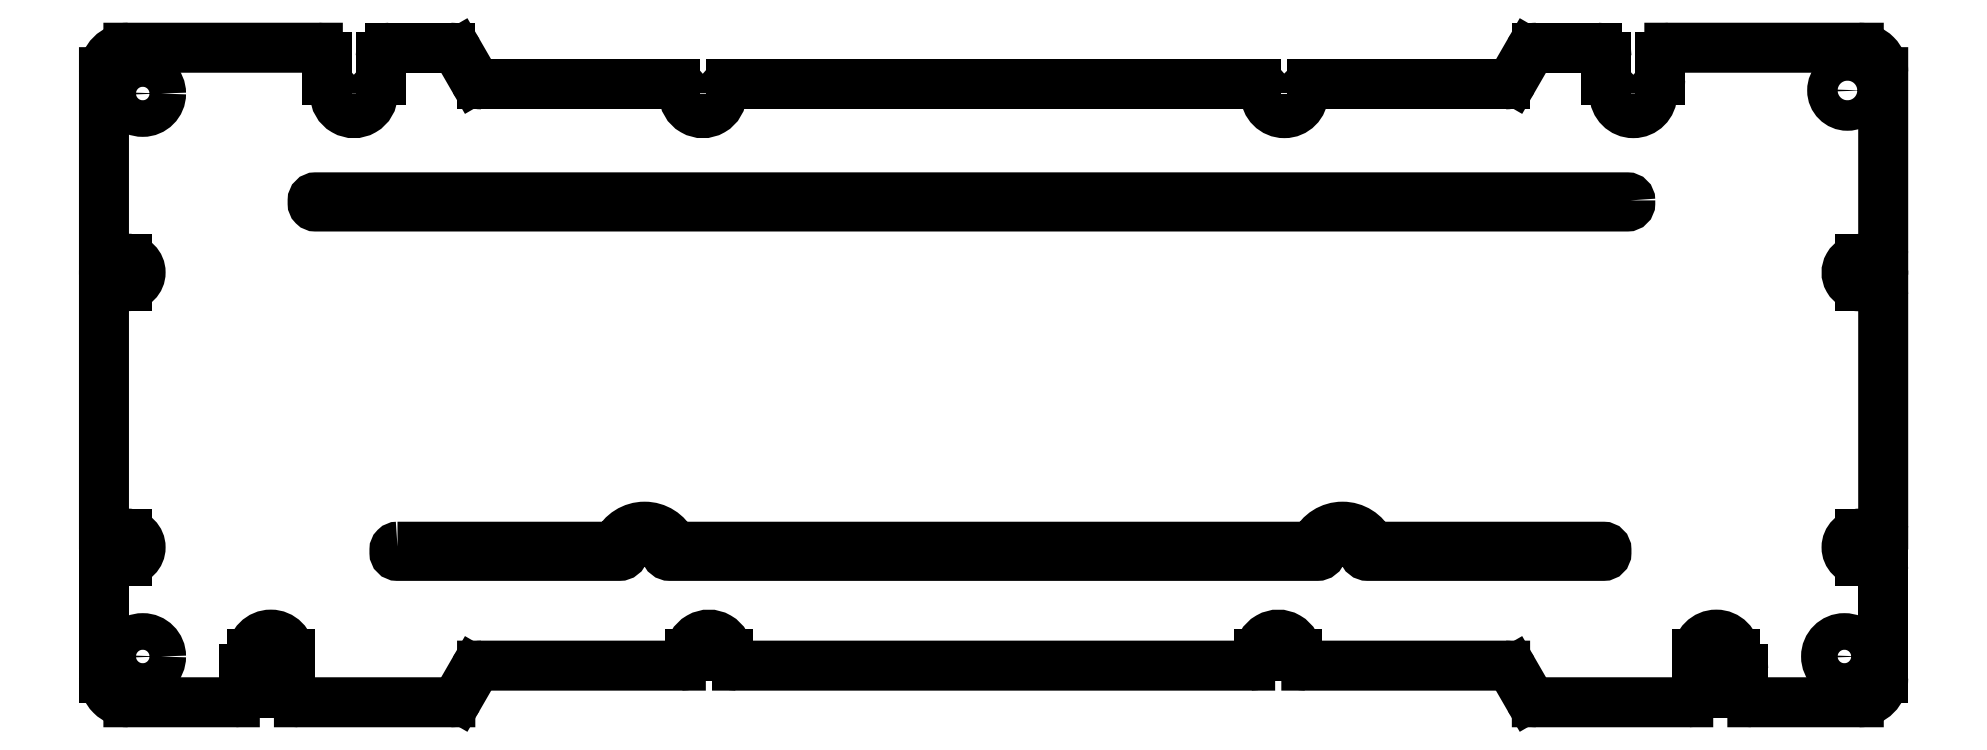
<metadata>
{"format":"dxf","ext":"dxf","renderer":"ezdxf+matplotlib","layout":"modelspace","background":"white","min_lineweight":24,"dpi":150}
</metadata>
<code>
0
SECTION
2
ENTITIES
0
ARC
8
0
10
-141.7
20
-49.6
30
0
40
4
210
2.737e-48
220
-2.028e-69
230
1
50
180
51
270
0
LINE
8
0
10
-145.7
20
-49.6
30
1.095e-47
11
-145.7
21
-31.97
31
-3.188e-53
0
CIRCLE
8
0
10
-139.4
20
-46.1
30
0
40
3
210
2.737e-48
220
0
230
1
0
LINE
8
0
10
-144.2
20
-30.47
30
0
11
-142
21
-30.47
31
-6.158e-48
0
ARC
8
0
10
-144.2
20
-31.97
30
0
40
1.5
210
2.737e-48
220
-3.241e-62
230
1
50
90
51
180
0
ARC
8
0
10
-142
20
-28.22
30
0
40
2.25
210
2.737e-48
220
-2.737e-48
230
1
50
-90
51
90
0
LINE
8
0
10
-142
20
-25.97
30
-1.633e-62
11
-144.2
21
-25.97
31
6.158e-48
0
LINE
8
0
10
-145.7
20
-24.47
30
0
11
-145.7
21
13.05
31
-6.787e-53
0
ARC
8
0
10
-144.2
20
-24.47
30
0
40
1.5
210
1.009e-60
220
1.662e-54
230
1
50
180
51
270
0
LINE
8
0
10
-141.7
20
-53.6
30
-1.28e-53
11
-124.3
21
-53.6
31
-4.771e-47
0
ARC
8
0
10
-124.3
20
-52.1
30
0
40
1.5
210
2.737e-48
220
-3.181e-47
230
1
50
-90
51
0
0
LINE
8
0
10
-122.8
20
-52.1
30
-4.105e-48
11
-122.8
21
-48.16
31
6.077e-62
0
ARC
8
0
10
-121.3
20
-48.16
30
0
40
1.5
210
2.737e-48
220
4.558e-64
230
1
50
122.4
51
180
0
ARC
8
0
10
-122.8
20
-45.8
30
0
40
1.3
210
1.045e-48
220
2.667e-48
230
1
50
-57.61
51
0
0
ARC
8
0
10
-118.4
20
-45.63
30
0
40
3.1
210
2.737e-48
220
-2.898e-69
230
1
50
4.176e-05
51
180
0
LINE
8
0
10
-115.3
20
-52.1
30
0
11
-115.3
21
-45.63
31
-8.484e-48
0
ARC
8
0
10
-113.8
20
-52.1
30
0
40
1.5
210
0
220
0
230
1
50
180
51
270
0
LINE
8
0
10
-113.8
20
-53.6
30
-4.802e-54
11
-88.97
21
-53.6
31
-6.786e-47
0
ARC
8
0
10
-88.97
20
-52.1
30
0
40
1.5
210
2.737e-48
220
-4.524e-47
230
1
50
270
51
330
0
LINE
8
0
10
-85.08
20
-48.35
30
0
11
-87.67
21
-52.85
31
-3.555e-48
0
ARC
8
0
10
-83.78
20
-49.1
30
0
40
1.5
210
2.737e-48
220
1.621e-62
230
1
50
90
51
150
0
LINE
8
0
10
-51.22
20
-47.6
30
0
11
-83.78
21
-47.6
31
4.802e-54
0
ARC
8
0
10
-51.22
20
-46.1
30
0
40
1.5
210
2.737e-48
220
3.201e-54
230
1
50
-90
51
0.0001729
0
ARC
8
0
10
-46.62
20
-45.63
30
0
40
3.1
210
2.737e-48
220
2.318e-69
230
1
50
0.0001721
51
180
0
LINE
8
0
10
-49.72
20
-45.63
30
8.484e-48
11
-49.72
21
-46.1
31
-4.105e-48
0
LINE
8
0
10
-43.52
20
-46.1
30
0
11
-43.52
21
-45.63
31
-8.484e-48
0
ARC
8
0
10
-42.02
20
-46.1
30
0
40
1.5
210
7.544e-60
220
-4.544e-54
230
1
50
180
51
270
0
LINE
8
0
10
42.02
20
-47.6
30
0
11
-42.02
21
-47.6
31
-4.802e-54
0
ARC
8
0
10
42.02
20
-46.1
30
0
40
1.5
210
2.737e-48
220
3.201e-54
230
1
50
-90
51
3.889e-05
0
ARC
8
0
10
46.62
20
-45.63
30
0
40
3.1
210
2.737e-48
220
-2.898e-70
230
1
50
-3.89e-05
51
180
0
LINE
8
0
10
43.52
20
-46.1
30
-4.105e-48
11
43.52
21
-45.63
31
8.484e-48
0
LINE
8
0
10
49.72
20
-45.63
30
-8.484e-48
11
49.72
21
-46.1
31
8.812e-55
0
ARC
8
0
10
51.22
20
-46.1
30
0
40
1.5
210
5.875e-55
220
1.858e-54
230
1
50
180
51
270
0
LINE
8
0
10
83.78
20
-47.6
30
0
11
51.22
21
-47.6
31
-4.802e-54
0
ARC
8
0
10
83.78
20
-49.1
30
0
40
1.5
210
2.737e-48
220
3.039e-64
230
1
50
30
51
90
0
LINE
8
0
10
87.67
20
-52.85
30
0
11
85.08
21
-48.35
31
-3.555e-48
0
ARC
8
0
10
88.97
20
-52.1
30
0
40
1.5
210
6.842e-49
220
-1.185e-48
230
1
50
210
51
270
0
LINE
8
0
10
88.97
20
-53.6
30
-4.802e-54
11
113.8
21
-53.6
31
-6.786e-47
0
ARC
8
0
10
113.8
20
-52.1
30
0
40
1.5
210
2.737e-48
220
-4.524e-47
230
1
50
-90
51
0
0
LINE
8
0
10
115.3
20
-45.63
30
0
11
115.3
21
-52.1
31
-4.105e-48
0
ARC
8
0
10
118.4
20
-45.63
30
0
40
3.1
210
2.737e-48
220
2.898e-70
230
1
50
3.805e-05
51
180
0
LINE
8
0
10
121.5
20
-45.8
30
0
11
121.5
21
-45.63
31
-8.484e-48
0
ARC
8
0
10
122.8
20
-45.8
30
0
40
1.3
210
2.044e-75
220
7.48e-62
230
1
50
180
51
237.6
0
ARC
8
0
10
121.3
20
-48.16
30
0
40
1.5
210
2.737e-48
220
0
230
1
50
0
51
57.61
0
LINE
8
0
10
122.8
20
-48.16
30
-4.105e-48
11
122.8
21
-52.1
31
-9.723e-62
0
ARC
8
0
10
124.3
20
-52.1
30
0
40
1.5
210
-6.482e-62
220
-6.482e-62
230
1
50
180
51
270
0
LINE
8
0
10
124.3
20
-53.6
30
-4.802e-54
11
141.7
21
-53.6
31
-4.771e-47
0
ARC
8
0
10
141.7
20
-49.6
30
0
40
4
210
2.737e-48
220
-1.193e-47
230
1
50
270
51
360
0
CIRCLE
8
0
10
139.3
20
-46.1
30
0
40
3
210
2.737e-48
220
0
230
1
0
LINE
8
0
10
145.7
20
-31.97
30
0
11
145.7
21
-49.6
31
-1.095e-47
0
ARC
8
0
10
144.2
20
-31.97
30
0
40
1.5
210
1.195e-60
220
1.809e-54
230
1
50
-3.787e-05
51
90
0
LINE
8
0
10
144.2
20
-30.47
30
9.754e-62
11
142
21
-30.47
31
6.158e-48
0
ARC
8
0
10
142
20
-28.22
30
0
40
2.25
210
2.737e-48
220
5.028e-64
230
1
50
90
51
270
0
LINE
8
0
10
144.2
20
-25.97
30
0
11
142
21
-25.97
31
1.933e-61
0
ARC
8
0
10
144.2
20
-24.47
30
0
40
1.5
210
2.737e-48
220
0
230
1
50
270
51
360
0
LINE
8
0
10
145.7
20
13.02
30
0
11
145.7
21
-24.47
31
-4.105e-48
0
ARC
8
0
10
144.2
20
13.02
30
0
40
1.5
210
1.195e-60
220
1.809e-54
230
1
50
-3.786e-05
51
90
0
LINE
8
0
10
142
20
14.52
30
0
11
144.2
21
14.52
31
-2.094e-67
0
ARC
8
0
10
142
20
16.77
30
0
40
2.25
210
2.737e-48
220
5.028e-64
230
1
50
90
51
270
0
LINE
8
0
10
144.2
20
19.02
30
0
11
142
21
19.02
31
-9.837e-62
0
ARC
8
0
10
144.2
20
20.52
30
0
40
1.5
210
2.737e-48
220
0
230
1
50
270
51
360
0
LINE
8
0
10
145.7
20
49.6
30
0
11
145.7
21
20.52
31
-4.105e-48
0
CIRCLE
8
0
10
139.8
20
46.6
30
0
40
2.5
210
2.737e-48
220
0
230
1
0
ARC
8
0
10
141.7
20
49.6
30
0
40
4
210
1.195e-60
220
1.809e-54
230
1
50
-3.786e-05
51
90
0
LINE
8
0
10
141.7
20
53.6
30
1.28e-53
11
110.7
21
53.6
31
8.491e-47
0
ARC
8
0
10
110.7
20
52.1
30
0
40
1.5
210
2.737e-48
220
-5.661e-47
230
1
50
90
51
180
0
LINE
8
0
10
109.2
20
52.1
30
4.105e-48
11
109.2
21
48.35
31
-9.723e-62
0
ARC
8
0
10
107.7
20
48.35
30
0
40
1.5
210
2.737e-48
220
7.596e-64
230
1
50
302.4
51
360
0
ARC
8
0
10
109.2
20
45.99
30
0
40
1.3
210
1.045e-48
220
2.667e-48
230
1
50
122.4
51
180
0
ARC
8
0
10
104.8
20
45.99
30
0
40
3.1
210
2.737e-48
220
0
230
1
50
180
51
360
0
ARC
8
0
10
100.4
20
45.99
30
0
40
1.3
210
-6.526e-48
220
1.158e-53
230
1
50
-7.161e-05
51
57.61
0
ARC
8
0
10
101.9
20
48.35
30
0
40
1.5
210
2.737e-48
220
0
230
1
50
180
51
237.6
0
LINE
8
0
10
100.4
20
52.1
30
0
11
100.4
21
48.35
31
4.105e-48
0
ARC
8
0
10
98.87
20
52.1
30
0
40
1.5
210
3.454e-75
220
-9.723e-62
230
1
50
0
51
90
0
LINE
8
0
10
98.87
20
53.6
30
4.802e-54
11
88.97
21
53.6
31
2.71e-47
0
ARC
8
0
10
88.97
20
52.1
30
0
40
1.5
210
2.737e-48
220
-1.807e-47
230
1
50
90
51
150
0
LINE
8
0
10
85.08
20
48.35
30
0
11
87.67
21
52.85
31
3.555e-48
0
ARC
8
0
10
83.78
20
49.1
30
0
40
1.5
210
2.737e-48
220
5.028e-64
230
1
50
270
51
330
0
LINE
8
0
10
52.23
20
47.6
30
0
11
83.78
21
47.6
31
-1.162e-56
0
ARC
8
0
10
52.23
20
46.1
30
0
40
1.5
210
2.737e-48
220
7.748e-57
230
1
50
90
51
180
0
LINE
8
0
10
50.73
20
46.1
30
4.105e-48
11
50.73
21
45.99
31
4.986e-160
0
ARC
8
0
10
47.63
20
45.99
30
0
40
3.1
210
2.737e-48
220
5.796e-70
230
1
50
-180
51
5.924e-05
0
LINE
8
0
10
44.53
20
46.1
30
0
11
44.53
21
45.99
31
8.484e-48
0
ARC
8
0
10
43.03
20
46.1
30
0
40
1.5
210
8.636e-76
220
4.862e-62
230
1
50
0
51
90
0
LINE
8
0
10
43.03
20
47.6
30
1.162e-56
11
-43.03
21
47.6
31
2.355e-46
0
ARC
8
0
10
-43.03
20
46.1
30
0
40
1.5
210
2.737e-48
220
-1.57e-46
230
1
50
90
51
180
0
LINE
8
0
10
-44.53
20
46.1
30
4.105e-48
11
-44.53
21
45.99
31
-1.59e-54
0
ARC
8
0
10
-47.63
20
45.99
30
0
40
3.1
210
2.737e-48
220
0
230
1
50
-180
51
4.953e-05
0
LINE
8
0
10
-50.73
20
45.99
30
8.484e-48
11
-50.73
21
46.1
31
-3.731e-55
0
ARC
8
0
10
-52.23
20
46.1
30
0
40
1.5
210
2.487e-55
220
3.406e-54
230
1
50
-7.131e-05
51
90
0
LINE
8
0
10
-83.78
20
47.6
30
0
11
-52.23
21
47.6
31
1.162e-56
0
ARC
8
0
10
-83.78
20
49.1
30
0
40
1.5
210
2.737e-48
220
0
230
1
50
210
51
270
0
LINE
8
0
10
-87.67
20
52.85
30
0
11
-85.08
21
48.35
31
3.555e-48
0
ARC
8
0
10
-88.97
20
52.1
30
0
40
1.5
210
6.842e-49
220
-1.185e-48
230
1
50
30
51
90
0
LINE
8
0
10
-88.97
20
53.6
30
4.802e-54
11
-98.87
21
53.6
31
2.709e-47
0
ARC
8
0
10
-98.87
20
52.1
30
0
40
1.5
210
2.737e-48
220
-1.806e-47
230
1
50
90
51
180
0
LINE
8
0
10
-100.4
20
52.1
30
4.105e-48
11
-100.4
21
48.35
31
4.862e-62
0
ARC
8
0
10
-101.9
20
48.35
30
0
40
1.5
210
2.737e-48
220
6.077e-64
230
1
50
-57.61
51
0
0
ARC
8
0
10
-100.4
20
45.99
30
0
40
1.3
210
1.045e-48
220
2.667e-48
230
1
50
122.4
51
180
0
ARC
8
0
10
-104.8
20
45.99
30
0
40
3.1
210
2.737e-48
220
5.216e-69
230
1
50
-180
51
0.0001061
0
ARC
8
0
10
-109.2
20
45.99
30
0
40
1.3
210
-6.526e-48
220
1.158e-53
230
1
50
-7.161e-05
51
57.61
0
ARC
8
0
10
-107.7
20
48.35
30
0
40
1.5
210
2.737e-48
220
0
230
1
50
180
51
237.6
0
LINE
8
0
10
-109.2
20
52.1
30
0
11
-109.2
21
48.35
31
4.105e-48
0
ARC
8
0
10
-110.7
20
52.1
30
0
40
1.5
210
0
220
0
230
1
50
0
51
90
0
LINE
8
0
10
-110.7
20
53.6
30
4.802e-54
11
-141.7
21
53.6
31
8.492e-47
0
ARC
8
0
10
-144.2
20
13.05
30
0
40
1.5
210
2.737e-48
220
-7.853e-63
230
1
50
90
51
180
0
LINE
8
0
10
-144.2
20
14.55
30
1.178e-62
11
-142
21
14.55
31
-6.158e-48
0
ARC
8
0
10
-142
20
16.8
30
0
40
2.25
210
2.737e-48
220
-2.737e-48
230
1
50
-90
51
90
0
LINE
8
0
10
-142
20
19.05
30
7.219e-63
11
-144.2
21
19.05
31
6.158e-48
0
ARC
8
0
10
-144.2
20
20.55
30
0
40
1.5
210
2.737e-48
220
-3.188e-69
230
1
50
180
51
270
0
LINE
8
0
10
-145.7
20
20.55
30
4.105e-48
11
-145.7
21
49.6
31
-5.254e-53
0
ARC
8
0
10
-141.7
20
49.6
30
0
40
4
210
2.737e-48
220
-2.123e-47
230
1
50
90
51
180
0
CIRCLE
8
0
10
-139.4
20
46.1
30
0
40
3
210
2.737e-48
220
0
230
1
0
LWPOLYLINE
8
0
90
8
70
1
43
0
10
104.3
20
28.59
42
0.4142
10
103.8
20
29.09
10
-111
20
29.09
42
0.4142
10
-111.5
20
28.59
10
-111.5
20
28.09
42
0.4142
10
-111
20
27.59
10
103.8
20
27.59
42
0.4142
10
104.3
20
28.09
0
LWPOLYLINE
8
0
90
24
70
1
43
0
10
-97.62
20
-28.13
10
-62.34
20
-28.13
42
0.2894
10
-61.67
20
-27.7
42
-0.6317
10
-52.63
20
-27.7
42
0.2894
10
-51.96
20
-28.13
10
51.96
20
-28.13
42
0.2894
10
52.63
20
-27.7
42
-0.6317
10
61.67
20
-27.7
42
0.2894
10
62.34
20
-28.13
10
99.88
20
-28.13
42
-0.4142
10
100.4
20
-28.63
10
100.4
20
-29.13
42
-0.4142
10
99.88
20
-29.63
10
61.29
20
-29.63
42
-0.3483
10
60.56
20
-29.05
42
0.7927
10
53.74
20
-29.05
42
-0.3483
10
53.01
20
-29.63
10
-53.01
20
-29.63
42
-0.3483
10
-53.74
20
-29.05
42
0.7927
10
-60.56
20
-29.05
42
-0.3483
10
-61.29
20
-29.63
10
-97.62
20
-29.63
42
-0.4142
10
-98.12
20
-29.13
10
-98.12
20
-28.63
42
-0.4142
0
LINE
8
0
10
-121.5
20
-45.63
30
0
11
-121.5
21
-45.8
31
-1.215e-62
0
ENDSEC
0
EOF

</code>
